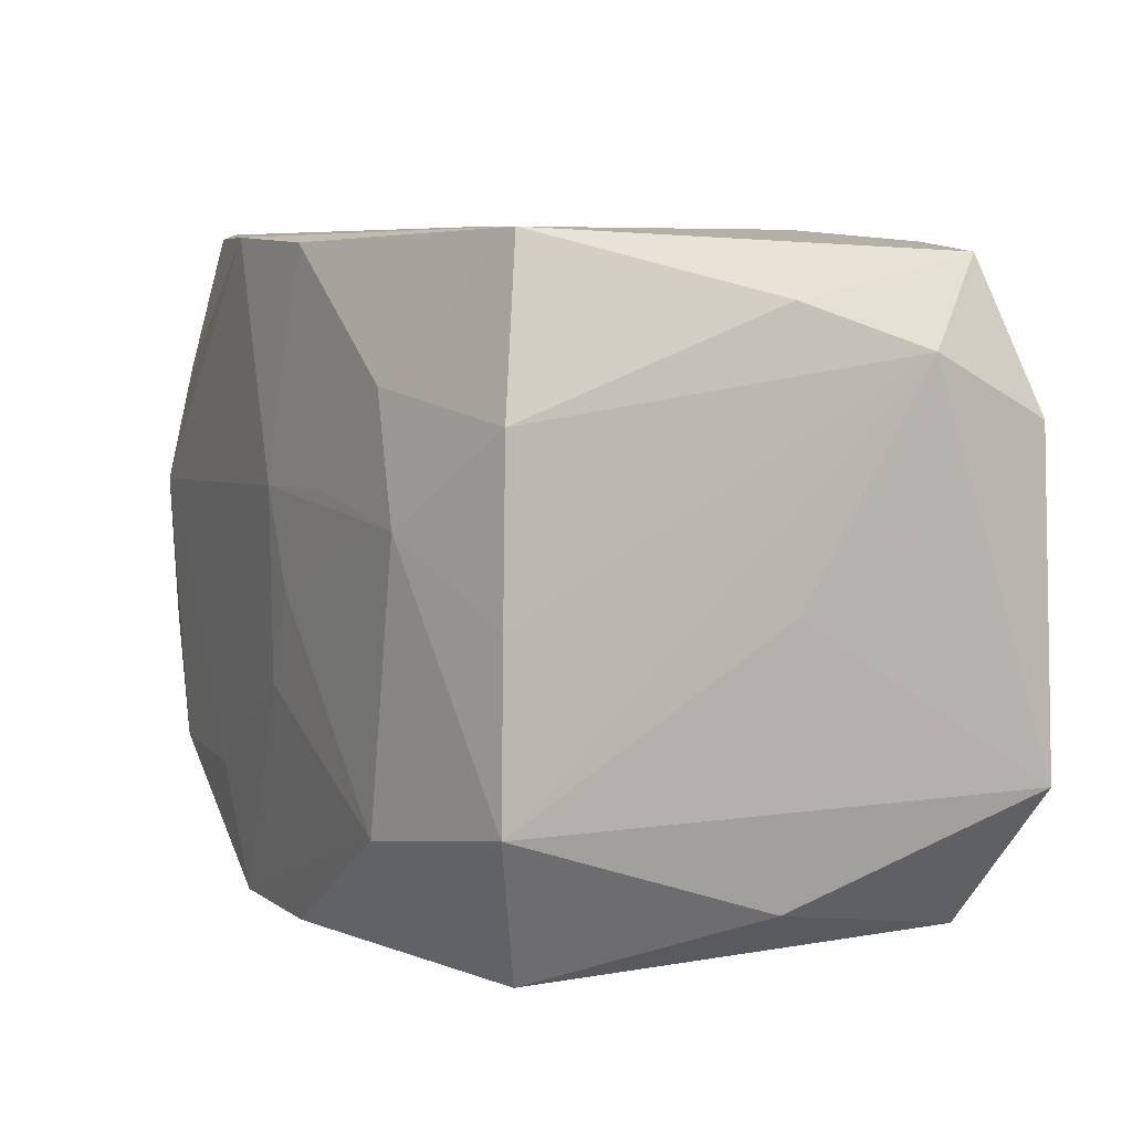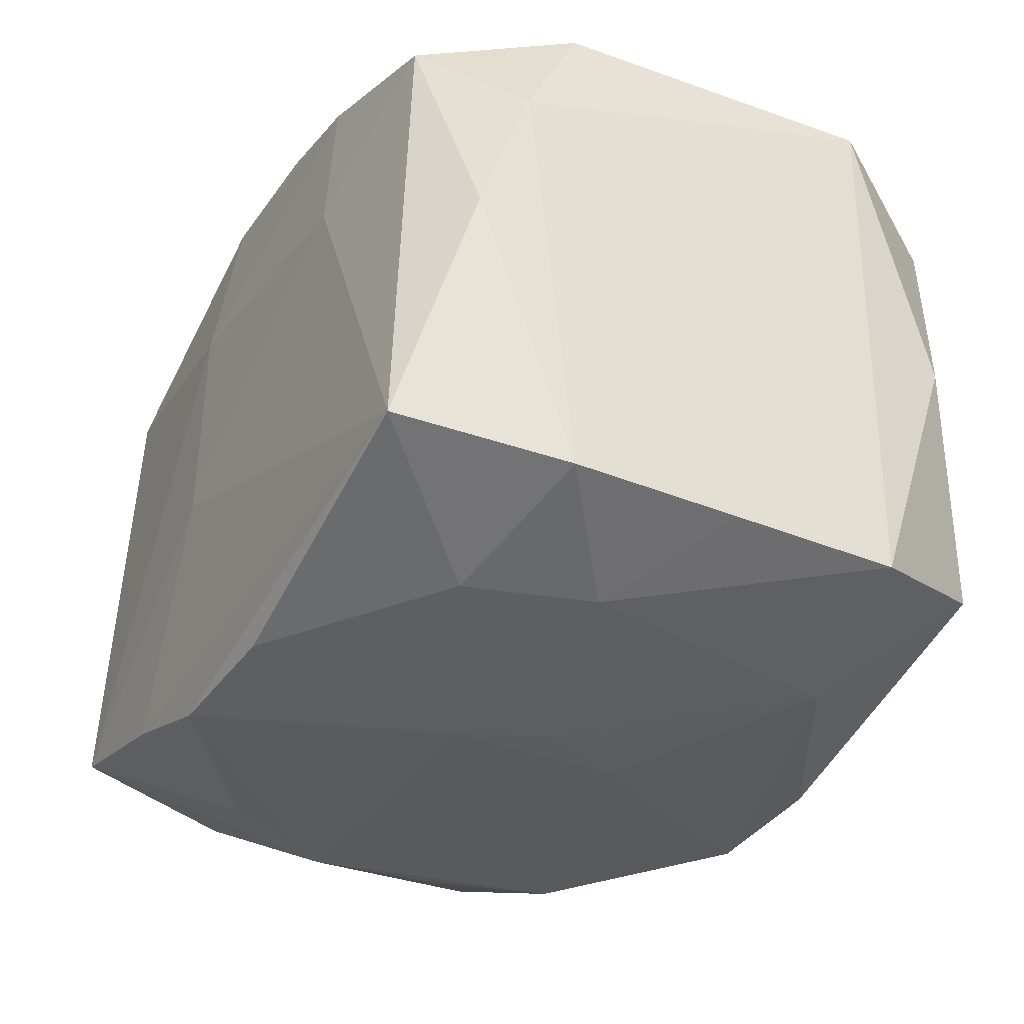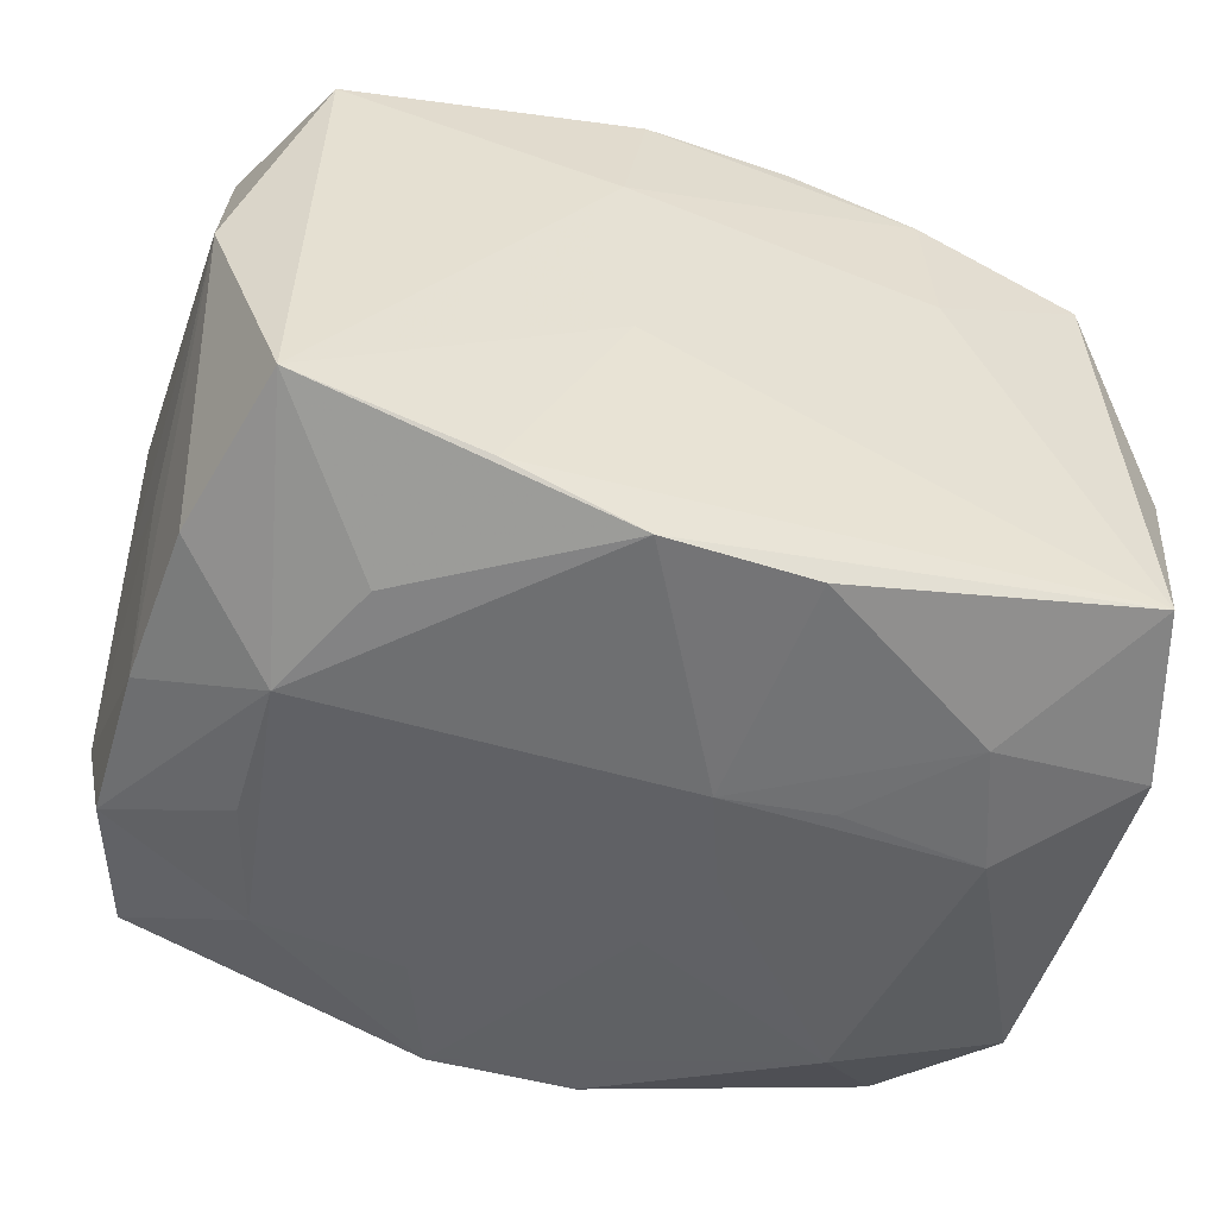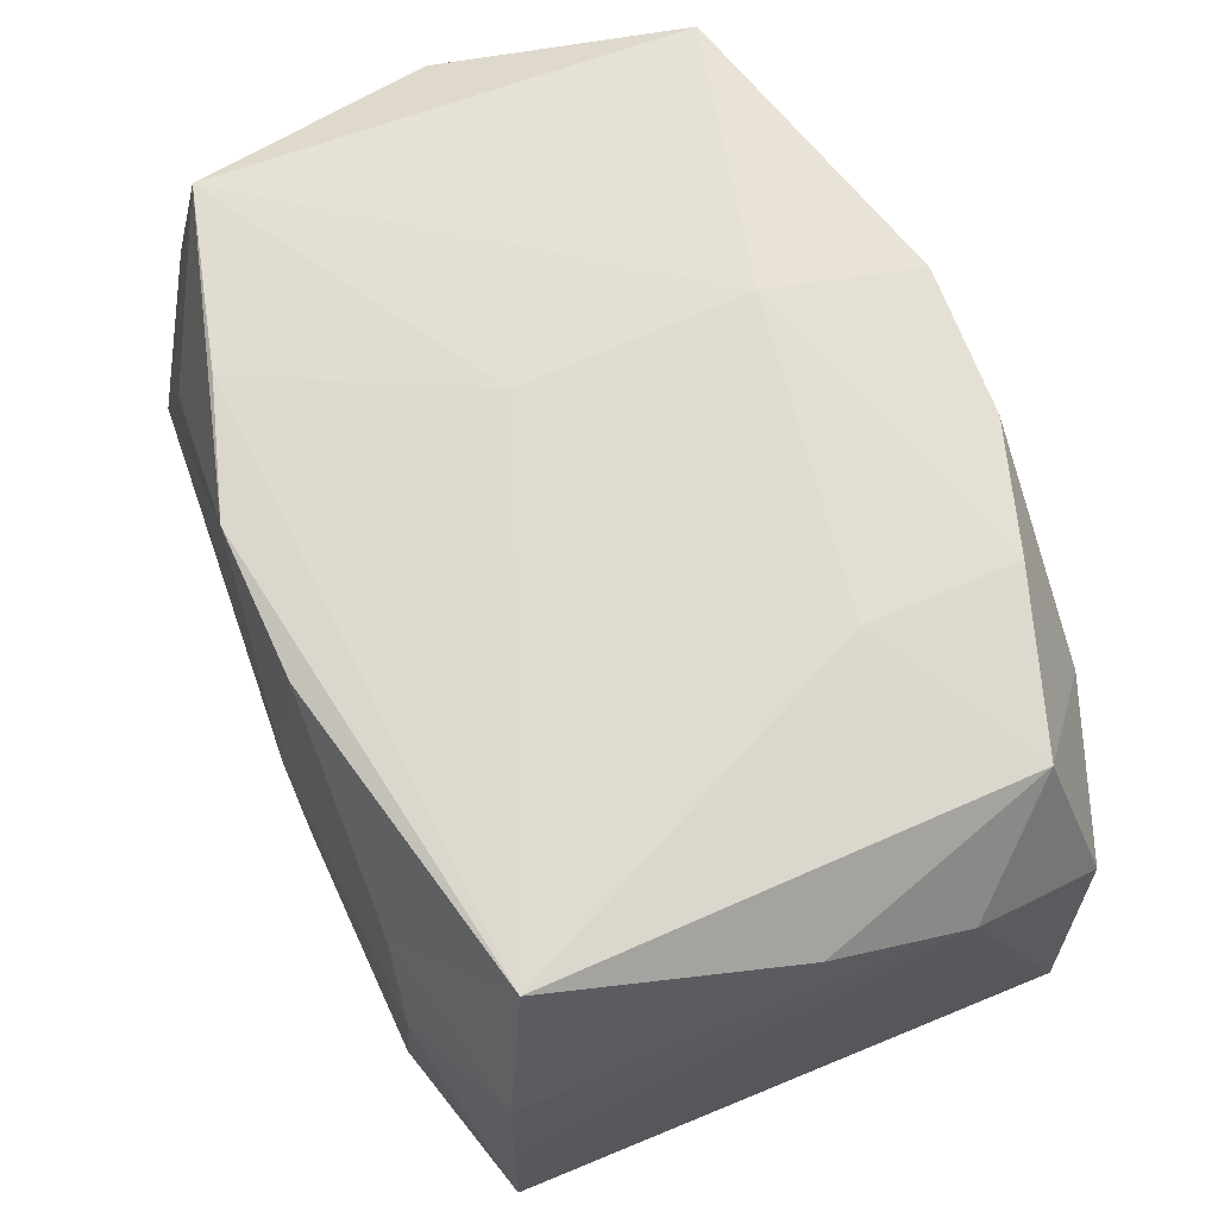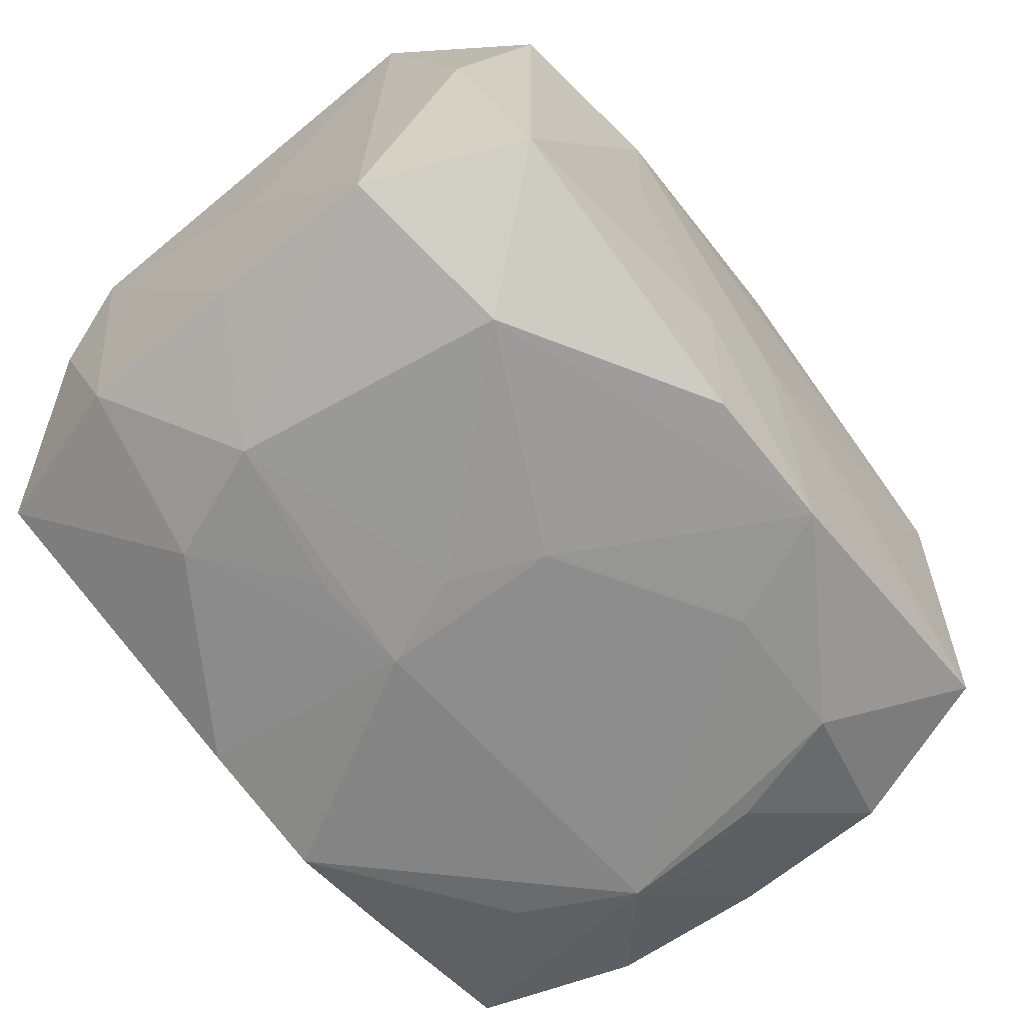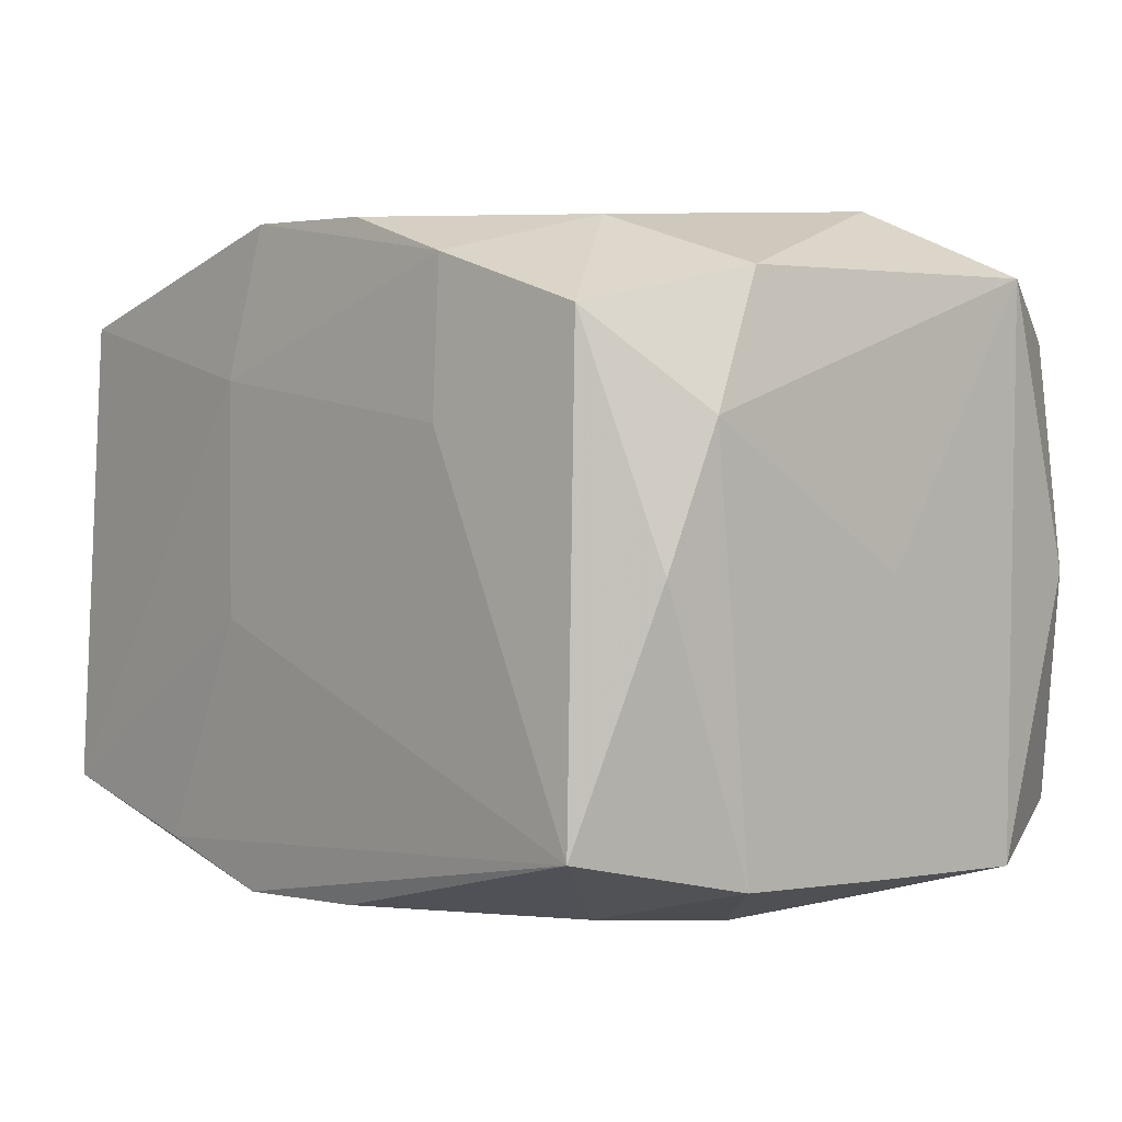
<metadata>
{"format":"obj","ext":"obj","renderer":"f3d","projection":"perspective","resolution":1024,"background":"white","views":[{"elev":7.4,"azim":-116.1,"up":"+Y"},{"elev":-34.4,"azim":-119.2,"up":"+Z"},{"elev":-50.0,"azim":160.6,"up":"+Z"},{"elev":69.9,"azim":-112.6,"up":"+Y"},{"elev":-66.6,"azim":-52.9,"up":"+Z"},{"elev":2.1,"azim":-132.2,"up":"+Z"}]}
</metadata>
<code>
v 0.02681 -0.01097 0.0166
v 0.01643 0.01165 -0.01863
v -0.01624 0.01172 0.01914
v -0.02201 0.01905 0.01382
v 0.02679 -0.00803 -3.131e-05
v -0.02713 0.0003225 -0.0002551
v -0.02024 -0.00474 0.02008
v 0.02228 -0.01983 0.0137
v -0.004229 0.01914 0.01938
v 0.02686 0.004255 -0.007219
v -0.01887 0.004932 -0.01949
v 0.01236 -0.0005202 0.02008
v -0.02219 -0.01868 0.01304
v 0.02555 -0.009899 -0.01583
v 0.02578 0.009569 -0.01552
v -0.01196 0.0196 0.01699
v 0.02042 -0.0208 0.00446
v -0.01703 -0.01228 0.01932
v 0.004701 0.0192 0.01961
v -0.01211 -0.01926 0.01589
v 0.02578 -0.01642 -0.0001643
v -0.02284 0.02036 -0.01431
v -0.01312 -0.0208 0.007469
v 0.01611 -0.01237 0.01895
v 0.026 -0.0001596 -0.01588
v -0.003335 -0.005304 -0.02049
v 0.007533 -0.01198 -0.01984
v -0.003944 0.01955 -0.01884
v 0.006068 0.02051 -0.003253
v 0.02643 0.0094 0.0165
v 0.0237 0.01971 -0.01401
v 0.02247 -0.01941 -0.01418
v 0.00647 0.02023 0.01059
v -0.02691 -0.009726 -0.01707
v -0.02701 -0.01018 0.01618
v 0.01233 -0.02029 -0.008025
v -0.00977 0.006414 -0.02005
v -0.0259 0.009995 0.01597
v -0.01584 0.01218 -0.01898
v -0.004463 -0.01894 -0.01942
v 0.01947 0.004428 -0.01933
v -0.02608 0.01064 -0.01642
v -0.005584 0.000338 -0.02051
v 0.0128 0.02001 -0.01676
v 0.01638 -0.01181 -0.01929
v -0.01289 -0.0204 -0.0004751
v 0.004146 -0.01988 0.01891
v -0.004578 -0.01898 0.0181
v -0.02604 -0.0157 -0.0004896
v 0.02755 0.01642 0.0003421
v -0.000167 -0.0208 -0.006321
v 0.01895 -0.004372 -0.01907
v -0.02255 -0.01871 -0.01439
v -0.006288 -0.02024 -0.01071
v -0.01222 0.02027 0.007885
v 0.01636 0.0112 0.01922
v 0.01976 -0.005223 0.02008
v -0.02612 0.01664 -2.73e-06
v 0.004375 -0.01921 -0.01951
v 0.007659 0.01176 0.0199
v 0.004964 0.01983 -0.01917
v -0.02699 0.01388 0.008146
v -0.01666 -0.01161 -0.01992
v 0.02284 0.01872 0.01431
v -0.003223 0.005988 -0.02057
v 0.01237 -0.02076 0.007487
v -0.02655 0.0005652 -0.01678
v 0.02619 -0.01348 -0.008025
f 6 35 62
f 38 35 7
f 4 62 38
f 38 62 35
f 13 35 49
f 49 53 13
f 51 46 54
f 46 53 54
f 40 54 53
f 7 35 18
f 18 47 7
f 18 35 13
f 29 22 55
f 55 22 4
f 7 47 57
f 4 22 58
f 58 62 4
f 7 19 9
f 21 68 1
f 8 47 66
f 66 17 8
f 1 47 8
f 8 21 1
f 36 17 51
f 66 47 23
f 51 17 23
f 23 17 66
f 23 46 51
f 13 53 23
f 23 53 46
f 47 18 48
f 22 61 28
f 65 28 61
f 34 35 6
f 6 62 34
f 62 67 34
f 34 49 35
f 53 49 34
f 34 67 11
f 29 55 33
f 1 68 5
f 5 50 1
f 60 19 7
f 24 47 1
f 1 57 24
f 24 57 47
f 19 60 56
f 56 60 57
f 42 67 62
f 62 58 42
f 42 58 22
f 11 67 42
f 4 38 3
f 3 38 7
f 7 9 3
f 47 48 20
f 13 23 20
f 20 23 47
f 20 18 13
f 20 48 18
f 32 36 51
f 68 21 32
f 17 36 32
f 32 8 17
f 21 8 32
f 37 65 11
f 41 65 61
f 41 26 65
f 63 40 53
f 53 34 63
f 63 34 11
f 7 57 12
f 12 60 7
f 57 60 12
f 19 56 64
f 64 33 19
f 22 28 39
f 39 42 22
f 11 42 39
f 39 37 11
f 28 65 39
f 65 37 39
f 4 3 16
f 16 3 9
f 16 55 4
f 16 33 55
f 16 9 19
f 19 33 16
f 25 15 50
f 25 41 15
f 44 22 29
f 44 61 22
f 40 63 59
f 59 63 26
f 54 40 59
f 51 54 59
f 59 32 51
f 45 41 52
f 32 59 45
f 65 26 43
f 26 63 43
f 11 65 43
f 43 63 11
f 30 64 56
f 30 56 57
f 50 64 30
f 30 57 1
f 1 50 30
f 68 25 10
f 10 25 50
f 10 5 68
f 50 5 10
f 68 32 14
f 14 25 68
f 32 45 14
f 14 45 52
f 52 41 14
f 41 25 14
f 2 41 61
f 50 15 31
f 31 64 50
f 15 41 31
f 41 2 31
f 61 44 31
f 31 2 61
f 31 44 29
f 33 64 31
f 29 33 31
f 26 41 27
f 41 45 27
f 27 59 26
f 27 45 59

</code>
